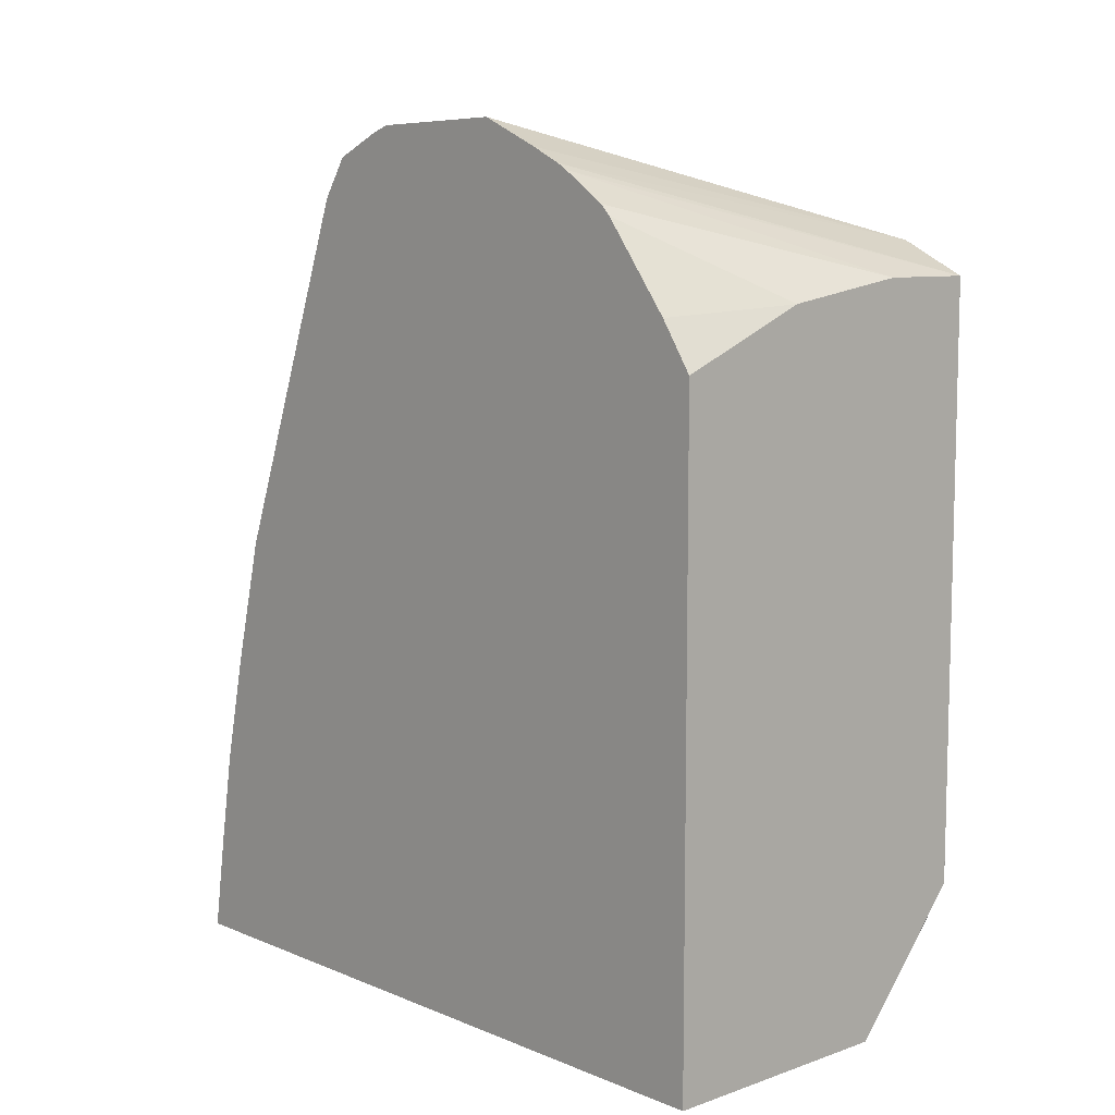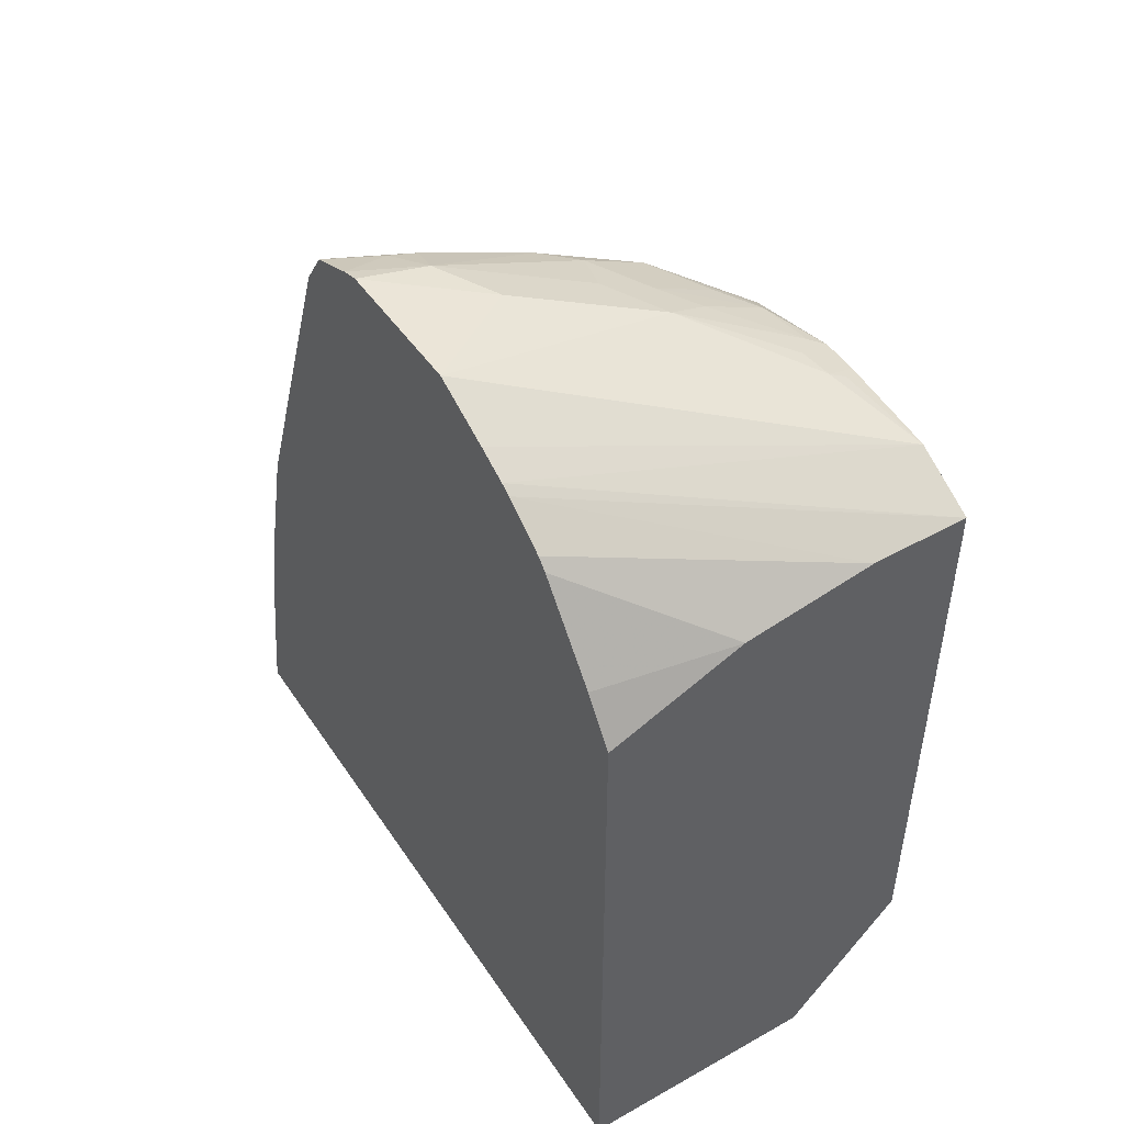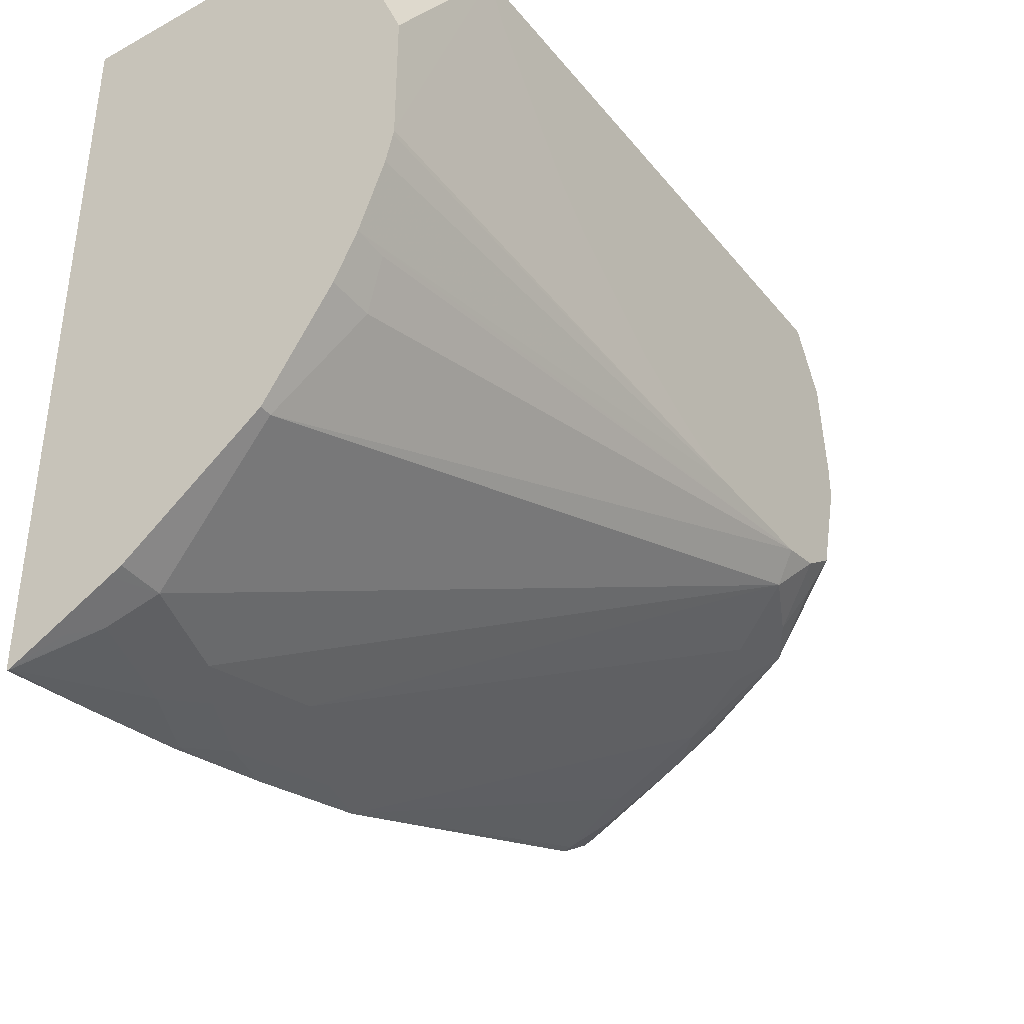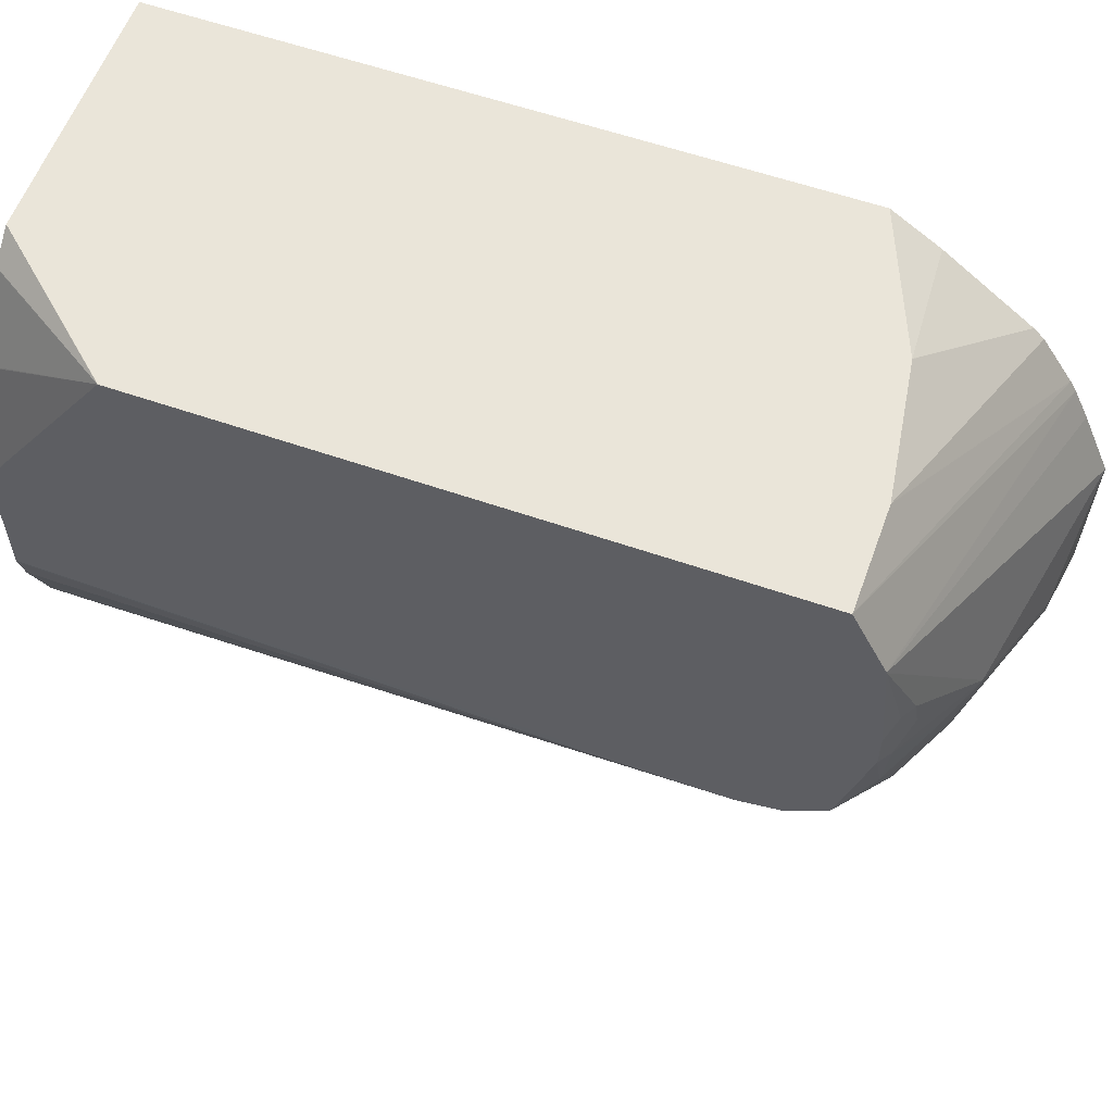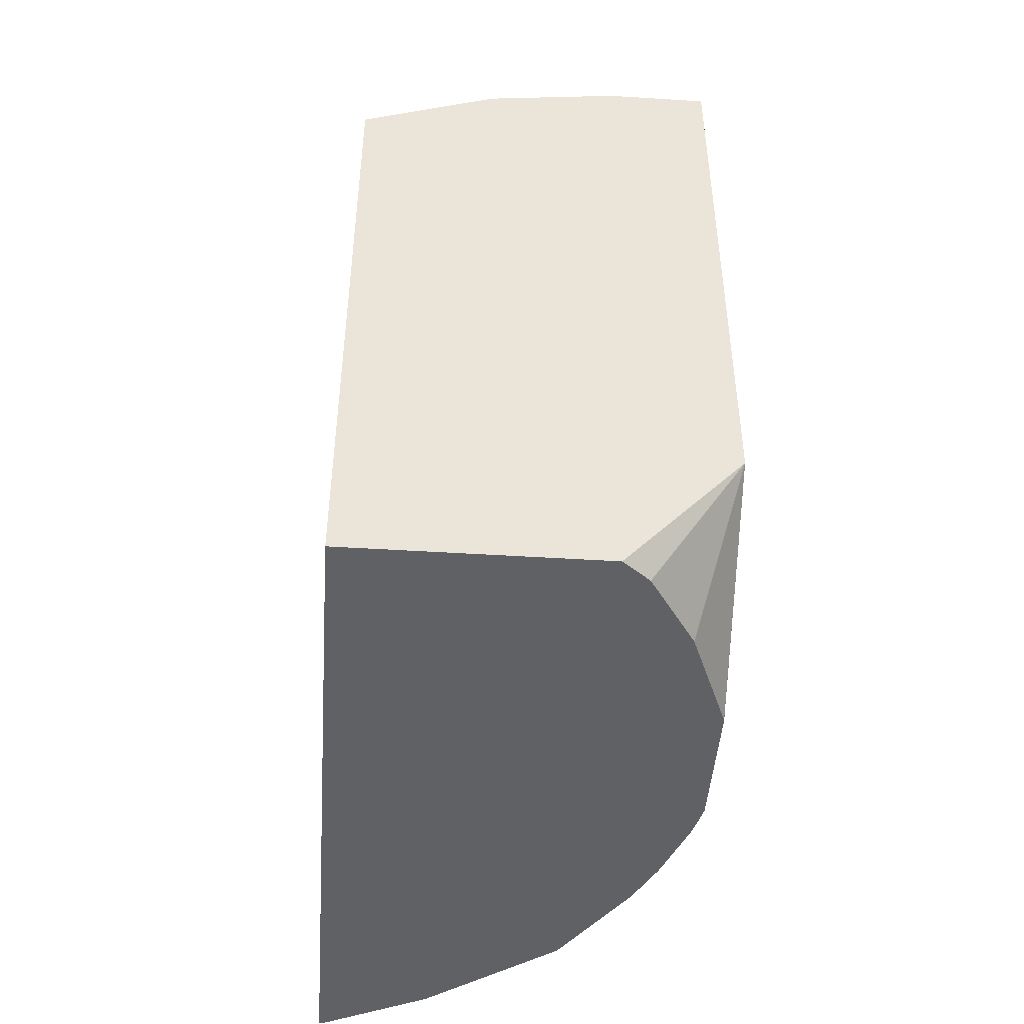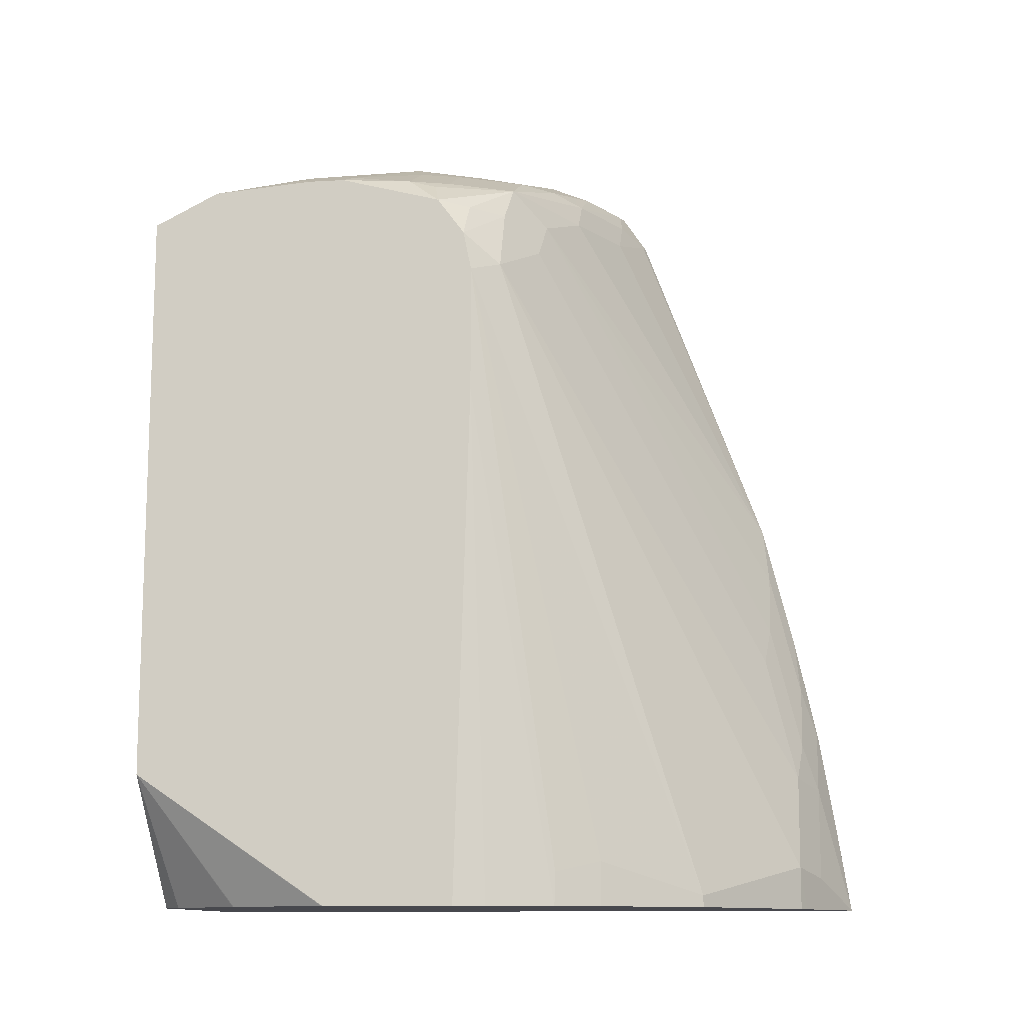
<metadata>
{"format":"obj","ext":"obj","renderer":"f3d","projection":"perspective","resolution":1024,"background":"white","views":[{"elev":8.6,"azim":-42.6,"up":"+Y"},{"elev":48.1,"azim":-32.2,"up":"+Y"},{"elev":-38.6,"azim":34.6,"up":"+Z"},{"elev":58.5,"azim":109.8,"up":"+Z"},{"elev":-46.4,"azim":-4.1,"up":"+Y"},{"elev":-11.9,"azim":98.4,"up":"+Y"}]}
</metadata>
<code>
v 0.3269 -0.3656 -0.07297
v 0.3269 -0.3656 -0.4742
v 0.4656 -0.3656 -0.07297
v 0.3269 -0.006191 -0.07297
v 0.3269 -0.3655 -0.4747
v 0.3281 -0.3656 -0.4747
v 0.4804 -0.3656 -0.08481
v 0.5297 -0.2919 -0.07305
v 0.5293 -0.2921 -0.07297
v 0.4015 0.02501 -0.07297
v 0.3269 0.01991 -0.09043
v 0.3269 -0.312 -0.4663
v 0.3286 -0.365 -0.4746
v 0.3286 -0.3656 -0.4746
v 0.4807 -0.3656 -0.0852
v 0.5063 -0.3656 -0.1249
v 0.5065 -0.3656 -0.1253
v 0.5066 -0.3656 -0.1256
v 0.5292 -0.3656 -0.182
v 0.5294 -0.3656 -0.1826
v 0.5294 -0.3656 -0.2556
v 0.5297 -0.2919 -0.07332
v 0.5297 -0.2701 -0.07297
v 0.4017 0.02506 -0.07297
v 0.3269 0.06726 -0.127
v 0.3347 -0.3042 -0.4624
v 0.3269 -0.2572 -0.4572
v 0.3286 -0.2555 -0.4563
v 0.3651 -0.3468 -0.4563
v 0.3295 -0.3656 -0.4741
v 0.3468 -0.2921 -0.4563
v 0.5297 -0.1484 -0.2326
v 0.5297 -0.2065 -0.1887
v 0.5297 -0.2068 -0.1885
v 0.5297 -0.225 -0.1703
v 0.5297 -0.2438 -0.1463
v 0.5297 -0.2799 -0.09727
v 0.5297 -0.286 -0.08512
v 0.5289 -0.3656 -0.258
v 0.5297 -0.07275 -0.2646
v 0.5297 -0.08922 -0.2599
v 0.5297 -0.1119 -0.2509
v 0.5297 0.03587 -0.07297
v 0.4746 0.03648 -0.07297
v 0.3269 0.07297 -0.1327
v 0.3269 -0.1953 -0.4435
v 0.3377 -0.2281 -0.4472
v 0.356 -0.2646 -0.4472
v 0.3829 -0.3656 -0.4474
v 0.366 -0.3656 -0.4559
v 0.3529 -0.3589 -0.4624
v 0.3894 -0.3407 -0.4441
v 0.3712 -0.286 -0.4441
v 0.525 -0.3656 -0.2734
v 0.5297 0.0002762 -0.2646
v 0.5113 -0.3656 -0.3098
v 0.5297 0.03648 -0.07301
v 0.5293 0.03648 -0.07297
v 0.3269 0.08954 -0.1575
v 0.3269 0.08015 -0.1434
v 0.3377 -0.1551 -0.429
v 0.3269 -0.1224 -0.4252
v 0.356 -0.1917 -0.429
v 0.3712 -0.2129 -0.4259
v 0.3894 -0.3656 -0.4441
v 0.4624 -0.3589 -0.3894
v 0.5172 0.006082 -0.2799
v 0.5297 0.02265 -0.26
v 0.5111 -0.3468 -0.3103
v 0.4989 -0.3407 -0.3346
v 0.5106 -0.3656 -0.3113
v 0.5297 0.05466 -0.1095
v 0.5294 0.05475 -0.1095
v 0.3269 0.09294 -0.1635
v 0.4655 0.04559 -0.3012
v 0.3269 0.07698 -0.3508
v 0.3316 0.07604 -0.3498
v 0.3742 0.06386 -0.3377
v 0.4259 0.06084 -0.3164
v 0.4807 0.0243 -0.2981
v 0.4624 -0.3656 -0.3894
v 0.4989 0.04257 -0.2799
v 0.5172 0.04257 -0.2616
v 0.5297 0.0437 -0.2446
v 0.4989 -0.3656 -0.3346
v 0.5297 0.05475 -0.1099
v 0.4563 0.09124 -0.2191
v 0.3269 0.1167 -0.2164
v 0.3269 0.1012 -0.1809
v 0.4837 0.06386 -0.2829
v 0.3269 0.09889 -0.3362
v 0.356 0.08213 -0.3377
v 0.4077 0.07906 -0.3164
v 0.4989 0.06084 -0.2616
v 0.5141 0.05777 -0.2404
v 0.5172 0.06084 -0.2251
v 0.5297 0.05914 -0.187
v 0.5297 0.05923 -0.1666
v 0.5202 0.06386 -0.1598
v 0.5111 0.06844 -0.162
v 0.5081 0.06995 -0.1795
v 0.5202 0.06386 -0.1917
v 0.4807 0.07906 -0.2251
v 0.4655 0.08213 -0.2465
v 0.4381 0.09124 -0.2556
v 0.3833 0.1095 -0.2556
v 0.3269 0.1149 -0.2975
v 0.502 0.06386 -0.2465
v 0.429 0.08213 -0.3012
v 0.4472 0.08213 -0.2829
v 0.3269 0.1112 -0.3086
v 0.356 0.1003 -0.3194
v 0.3712 0.09733 -0.3164
v 0.3347 0.09733 -0.3346
v 0.5297 0.05923 -0.1668
v 0.3651 0.1095 -0.292
f 62 76 77
f 62 78 79
f 62 79 75
f 62 77 78
f 61 75 63
f 57 72 73
f 58 74 59
f 57 74 58
f 57 73 74
f 63 75 80
f 61 62 75
f 63 80 64
f 73 87 88
f 66 70 85
f 66 85 81
f 67 80 82
f 67 82 68
f 68 82 83
f 68 83 84
f 69 71 70
f 70 71 85
f 72 86 73
f 73 86 87
f 56 71 69
f 73 88 89
f 64 80 67
f 55 66 67
f 30 51 50
f 55 69 70
f 73 89 74
f 29 52 49
f 31 48 53
f 39 54 40
f 40 54 56
f 40 56 55
f 43 57 58
f 44 58 59
f 44 59 60
f 44 60 45
f 46 61 47
f 46 62 61
f 47 61 48
f 48 61 63
f 48 63 64
f 48 64 53
f 49 52 65
f 52 66 81
f 52 81 65
f 52 53 67
f 52 67 66
f 53 64 67
f 55 67 68
f 55 56 69
f 112 116 113
f 55 70 66
f 75 79 90
f 109 116 110
f 75 82 80
f 91 111 112
f 91 112 113
f 91 113 114
f 91 114 92
f 92 114 93
f 93 114 113
f 93 113 109
f 94 96 95
f 96 102 97
f 96 108 104
f 96 104 103
f 96 103 102
f 97 102 115
f 98 115 101
f 98 101 100
f 98 100 99
f 101 115 102
f 104 110 105
f 105 116 106
f 105 110 116
f 106 116 107
f 107 116 111
f 109 113 116
f 111 116 112
f 29 53 52
f 90 104 108
f 75 90 82
f 90 110 104
f 90 93 109
f 76 91 77
f 77 91 92
f 77 92 78
f 78 92 79
f 79 92 93
f 79 93 90
f 82 90 83
f 83 90 84
f 84 90 94
f 84 94 95
f 84 95 96
f 84 96 97
f 86 98 99
f 86 99 100
f 86 100 87
f 87 100 101
f 87 101 102
f 87 102 103
f 87 103 104
f 87 104 105
f 87 105 106
f 87 106 88
f 88 106 107
f 90 108 96
f 90 96 94
f 90 109 110
f 29 31 53
f 12 27 28
f 29 50 51
f 1 4 11
f 1 11 25
f 1 25 45
f 1 45 60
f 1 60 59
f 1 59 74
f 1 74 89
f 1 89 88
f 1 88 107
f 1 107 111
f 1 111 91
f 1 10 4
f 1 91 76
f 1 62 46
f 1 46 27
f 1 27 12
f 1 12 5
f 1 5 2
f 2 5 6
f 3 7 8
f 3 8 9
f 4 10 11
f 5 12 6
f 6 13 14
f 1 76 62
f 1 24 10
f 1 44 24
f 1 58 44
f 29 51 30
f 1 2 6
f 1 6 14
f 1 14 30
f 1 30 50
f 1 50 49
f 1 49 65
f 1 81 85
f 1 85 71
f 1 71 56
f 1 56 54
f 1 54 39
f 1 39 21
f 1 21 20
f 1 20 19
f 1 19 18
f 1 18 17
f 1 17 16
f 1 16 15
f 1 15 7
f 1 7 3
f 1 3 9
f 1 9 23
f 1 23 43
f 1 43 58
f 6 12 13
f 7 15 8
f 1 65 81
f 8 16 17
f 12 26 13
f 12 28 26
f 13 29 30
f 13 30 14
f 13 26 31
f 13 31 29
f 21 32 33
f 21 33 34
f 21 34 35
f 21 35 36
f 21 36 37
f 21 37 38
f 21 38 22
f 21 39 40
f 21 40 41
f 21 41 42
f 21 42 32
f 24 44 45
f 29 49 50
f 24 45 25
f 26 28 31
f 28 46 47
f 28 47 48
f 28 48 31
f 8 15 16
f 10 25 11
f 10 24 25
f 27 46 28
f 8 43 23
f 8 23 9
f 8 18 19
f 8 17 18
f 8 20 21
f 8 21 22
f 8 22 38
f 8 38 37
f 8 37 36
f 8 36 35
f 8 35 34
f 8 34 33
f 8 33 32
f 8 19 20
f 8 42 41
f 8 32 42
f 8 86 72
f 8 98 86
f 8 115 98
f 8 97 115
f 8 72 57
f 8 68 84
f 8 55 68
f 8 40 55
f 8 41 40
f 8 84 97
f 8 57 43

</code>
